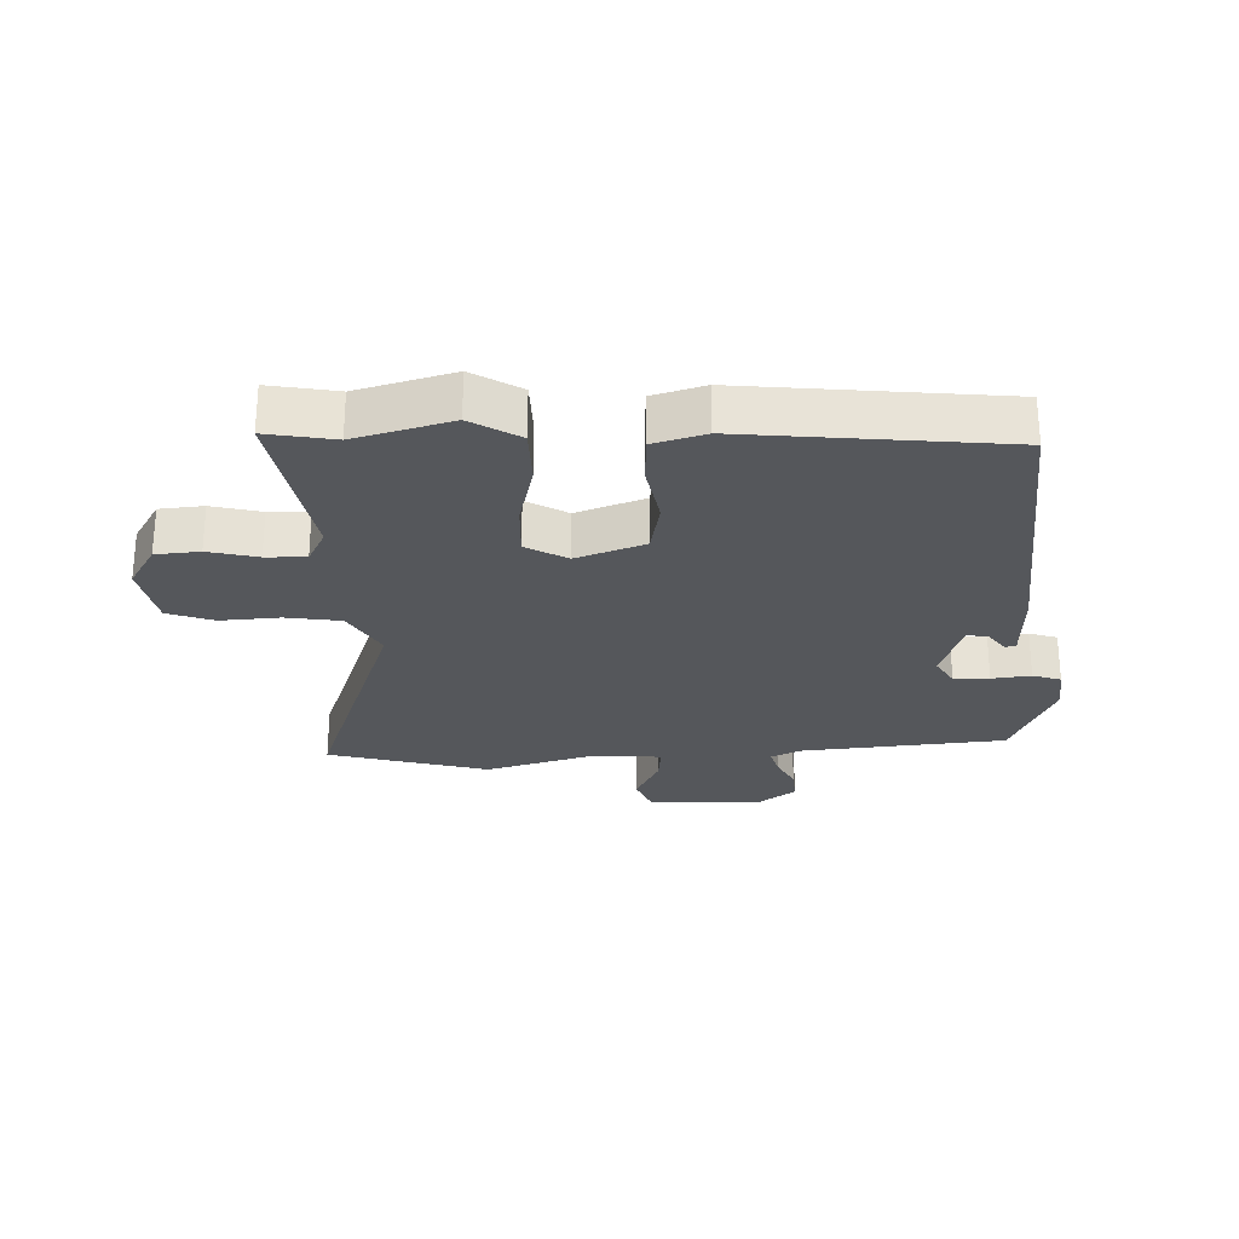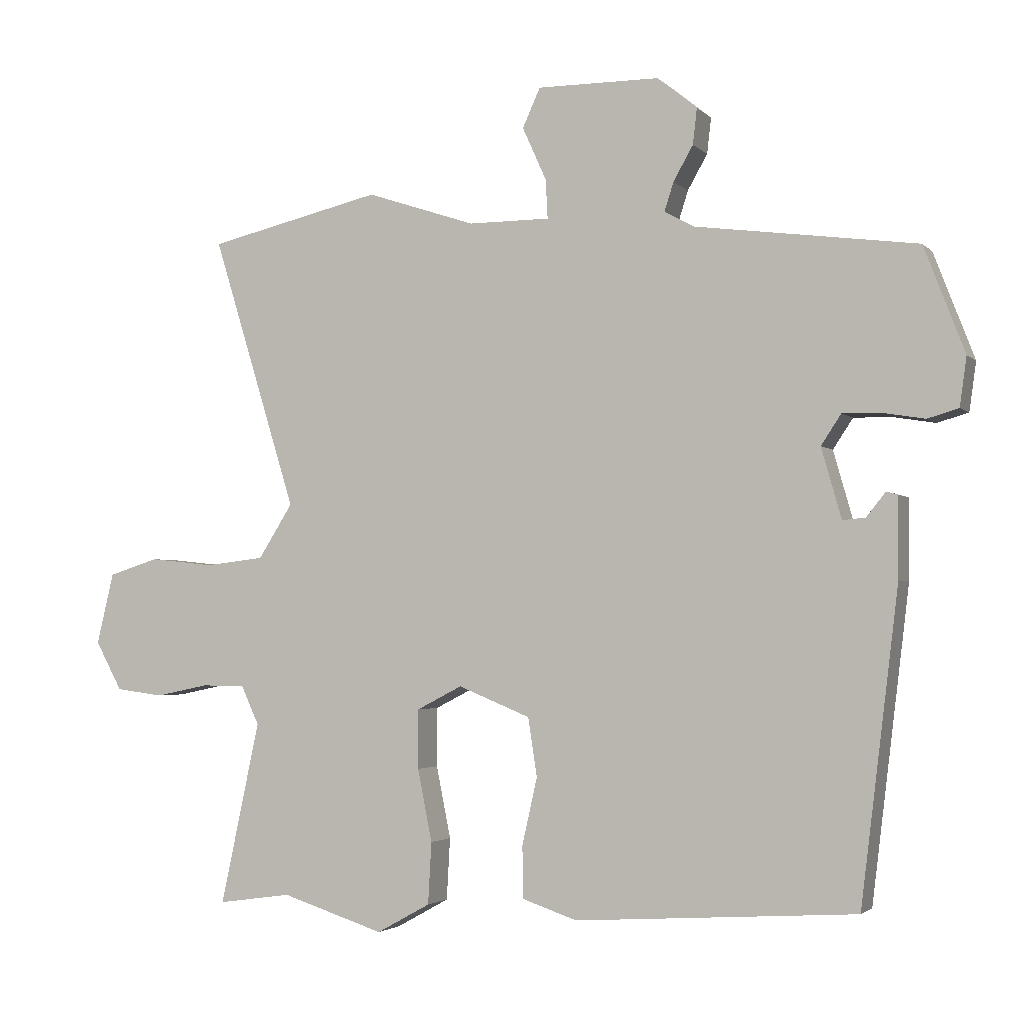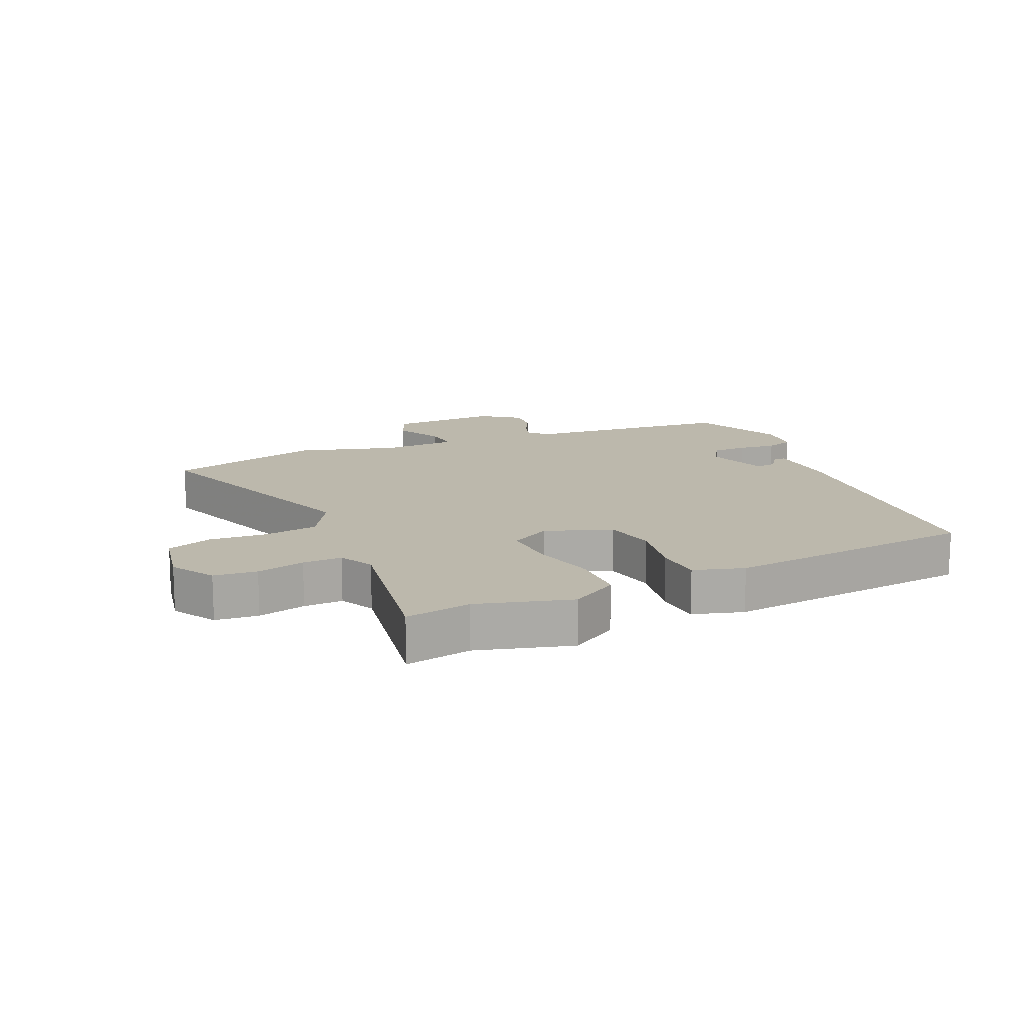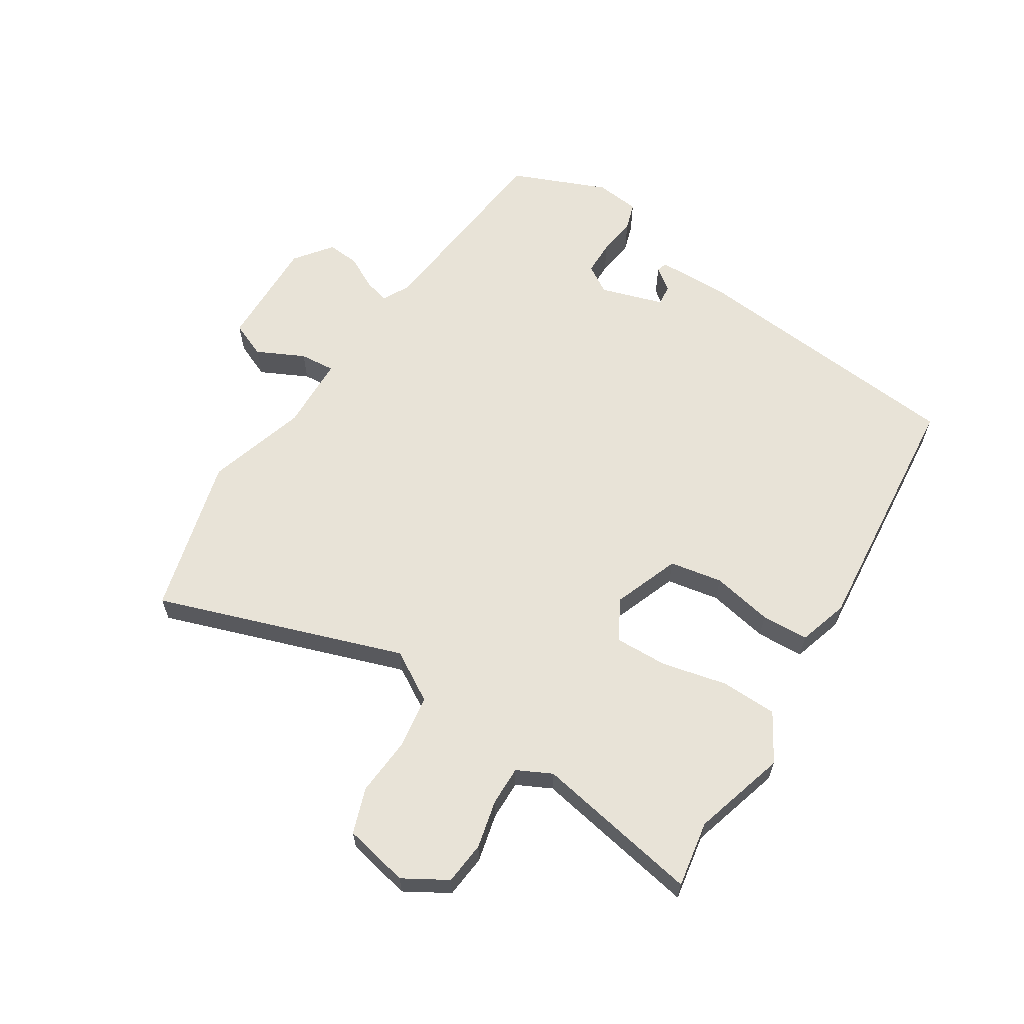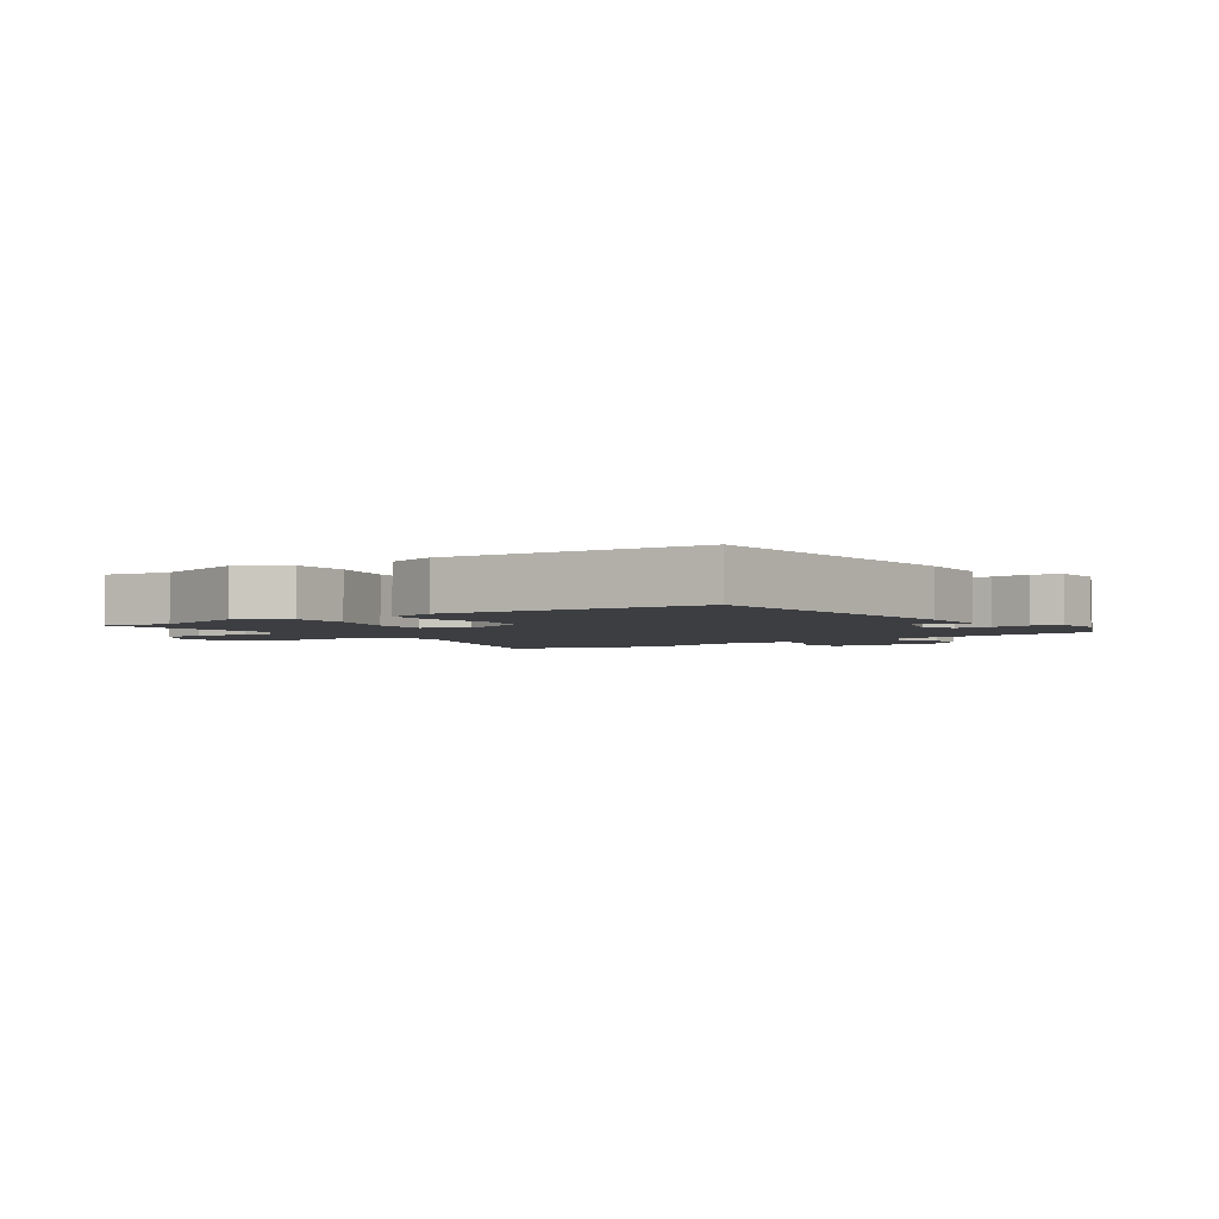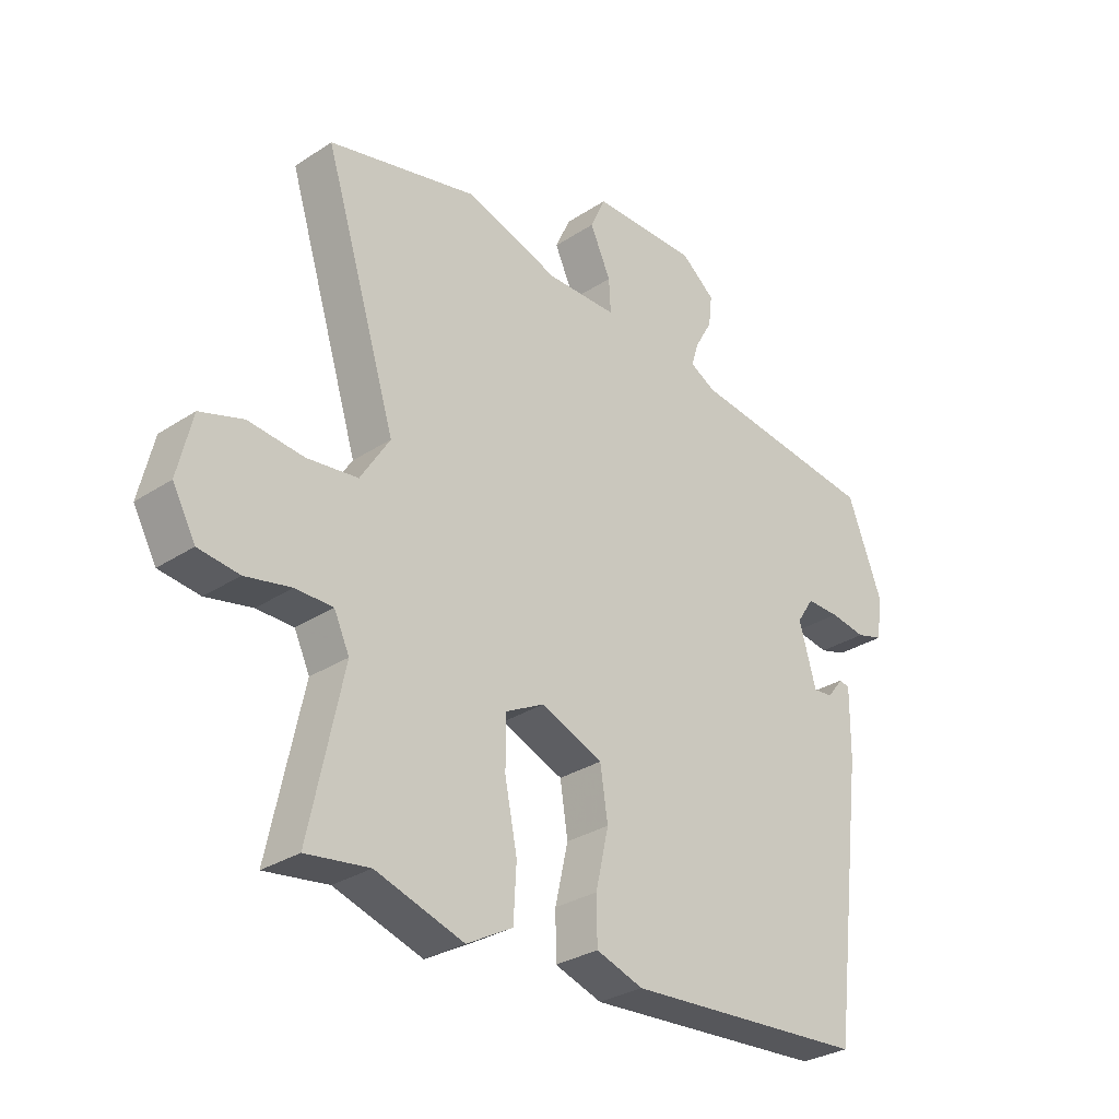
<metadata>
{"format":"obj","ext":"obj","renderer":"f3d","projection":"perspective","resolution":1024,"background":"white","views":[{"elev":-26.6,"azim":179.7,"up":"+Y"},{"elev":-2.8,"azim":-158.8,"up":"+Z"},{"elev":14.6,"azim":153.8,"up":"+Y"},{"elev":62.3,"azim":120.7,"up":"+Y"},{"elev":-3.1,"azim":-147.0,"up":"+Y"},{"elev":-30.1,"azim":133.6,"up":"+Z"}]}
</metadata>
<code>
v 0.569 0.07 -0.51
v 0.462 0.07 -0.495
v 0.313 0.07 -0.543
v 0.235 0.07 -0.5
v 0.23 0.07 -0.41
v 0.251 0.07 -0.305
v 0.251 0.07 -0.219
v 0.185 0.07 -0.185
v 0.08 0.07 -0.228
v 0.067 0.07 -0.313
v 0.089 0.07 -0.41
v 0.088 0.07 -0.486
v 0.008 0.07 -0.513
v -0.4 0.07 -0.487
v -0.455 0.07 -0.037
v -0.456 0.07 0.079
v -0.439 0.07 0.084
v -0.411 0.07 0.049
v -0.378 0.07 0.046
v -0.349 0.07 0.148
v -0.378 0.07 0.192
v -0.434 0.07 0.191
v -0.495 0.07 0.181
v -0.54 0.07 0.194
v -0.55 0.07 0.265
v -0.491 0.07 0.419
v -0.17 0.07 0.462
v -0.126 0.07 0.486
v -0.139 0.07 0.527
v -0.168 0.07 0.578
v -0.174 0.07 0.63
v -0.116 0.07 0.677
v 0.062 0.07 0.678
v 0.088 0.07 0.621
v 0.053 0.07 0.544
v 0.05 0.07 0.487
v 0.169 0.07 0.487
v 0.328 0.07 0.54
v 0.582 0.07 0.481
v 0.459 0.07 0.083
v 0.509 0.07 0.004
v 0.595 0.07 -0.006
v 0.689 0.07 0.004
v 0.762 0.07 -0.019
v 0.787 0.07 -0.123
v 0.748 0.07 -0.194
v 0.679 0.07 -0.203
v 0.601 0.07 -0.187
v 0.538 0.07 -0.188
v 0.512 0.07 -0.244
v 0.569 0 -0.51
v 0.462 0 -0.495
v 0.313 0 -0.543
v 0.235 0 -0.5
v 0.23 0 -0.41
v 0.251 0 -0.305
v 0.251 0 -0.219
v 0.185 0 -0.185
v 0.08 0 -0.228
v 0.067 0 -0.313
v 0.089 0 -0.41
v 0.088 0 -0.486
v 0.008 0 -0.513
v -0.4 0 -0.487
v -0.455 0 -0.037
v -0.456 0 0.079
v -0.439 0 0.084
v -0.411 0 0.049
v -0.378 0 0.046
v -0.349 0 0.148
v -0.378 0 0.192
v -0.434 0 0.191
v -0.495 0 0.181
v -0.54 0 0.194
v -0.55 0 0.265
v -0.491 0 0.419
v -0.17 0 0.462
v -0.126 0 0.486
v -0.139 0 0.527
v -0.168 0 0.578
v -0.174 0 0.63
v -0.116 0 0.677
v 0.062 0 0.678
v 0.088 0 0.621
v 0.053 0 0.544
v 0.05 0 0.487
v 0.169 0 0.487
v 0.328 0 0.54
v 0.582 0 0.481
v 0.459 0 0.083
v 0.509 0 0.004
v 0.595 0 -0.006
v 0.689 0 0.004
v 0.762 0 -0.019
v 0.787 0 -0.123
v 0.748 0 -0.194
v 0.679 0 -0.203
v 0.601 0 -0.187
v 0.538 0 -0.188
v 0.512 0 -0.244
f 45 46 47 48
f 45 48 49
f 42 43 44 45
f 41 42 45 49
f 40 41 49 50
f 37 38 39 40
f 36 37 40 50
f 32 33 34 35
f 32 35 36
f 29 30 31 32
f 28 29 32 36
f 27 28 36 50
f 22 23 24 25
f 21 22 25 26
f 20 21 26 27
f 15 16 17 18
f 15 18 19
f 14 15 19
f 10 11 12 13
f 9 10 13 14
f 3 4 5 6
f 2 3 6 7
f 1 2 7
f 50 1 7
f 27 50 7 8
f 20 27 8 9
f 9 14 19 20
f 98 97 96 95
f 99 98 95
f 95 94 93 92
f 99 95 92 91
f 100 99 91 90
f 90 89 88 87
f 100 90 87 86
f 85 84 83 82
f 86 85 82
f 82 81 80 79
f 86 82 79 78
f 100 86 78 77
f 75 74 73 72
f 76 75 72 71
f 77 76 71 70
f 68 67 66 65
f 69 68 65
f 69 65 64
f 63 62 61 60
f 64 63 60 59
f 56 55 54 53
f 57 56 53 52
f 57 52 51
f 57 51 100
f 58 57 100 77
f 59 58 77 70
f 70 69 64 59
f 1 51 52 2
f 2 52 53 3
f 3 53 54 4
f 4 54 55 5
f 5 55 56 6
f 6 56 57 7
f 7 57 58 8
f 8 58 59 9
f 9 59 60 10
f 10 60 61 11
f 11 61 62 12
f 12 62 63 13
f 13 63 64 14
f 14 64 65 15
f 15 65 66 16
f 16 66 67 17
f 17 67 68 18
f 18 68 69 19
f 19 69 70 20
f 20 70 71 21
f 21 71 72 22
f 22 72 73 23
f 23 73 74 24
f 24 74 75 25
f 25 75 76 26
f 26 76 77 27
f 27 77 78 28
f 28 78 79 29
f 29 79 80 30
f 30 80 81 31
f 31 81 82 32
f 32 82 83 33
f 33 83 84 34
f 34 84 85 35
f 35 85 86 36
f 36 86 87 37
f 37 87 88 38
f 38 88 89 39
f 39 89 90 40
f 40 90 91 41
f 41 91 92 42
f 42 92 93 43
f 43 93 94 44
f 44 94 95 45
f 45 95 96 46
f 46 96 97 47
f 47 97 98 48
f 48 98 99 49
f 49 99 100 50
f 50 100 51 1

</code>
